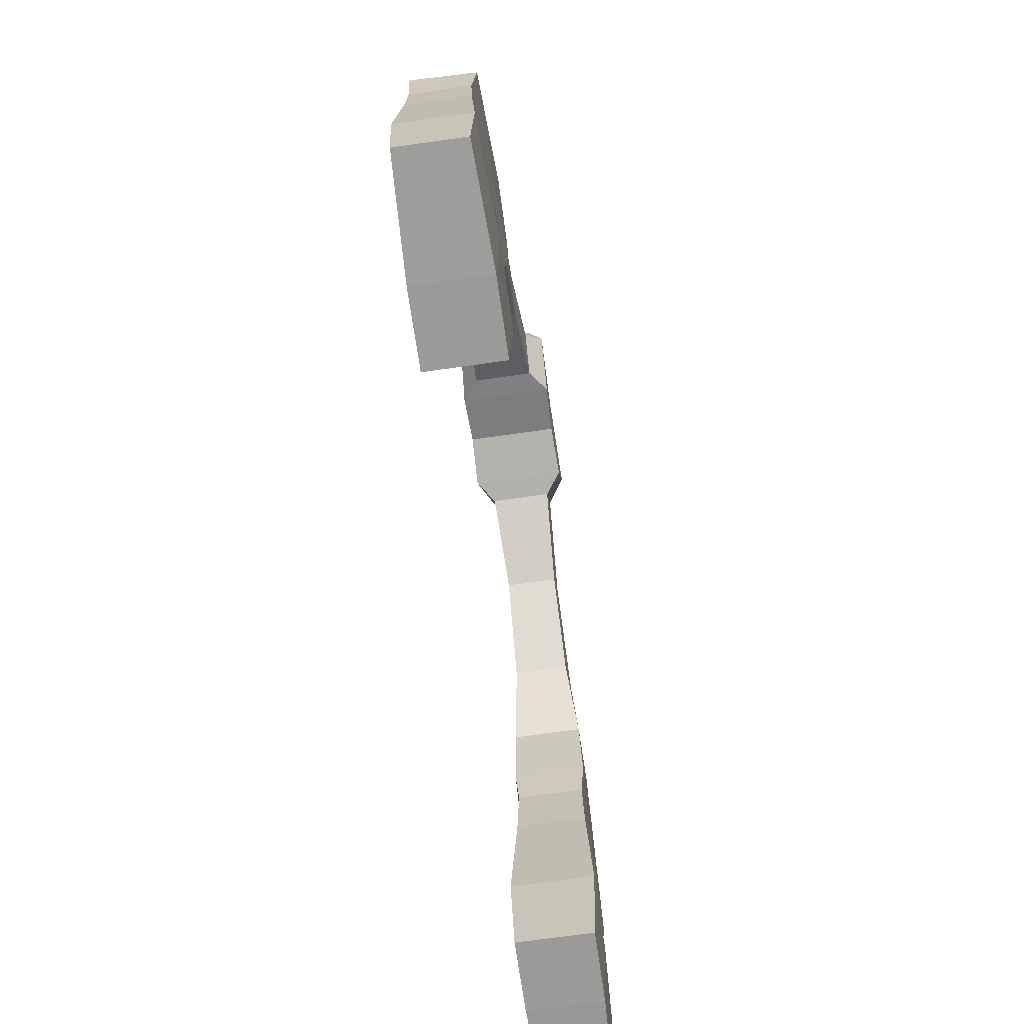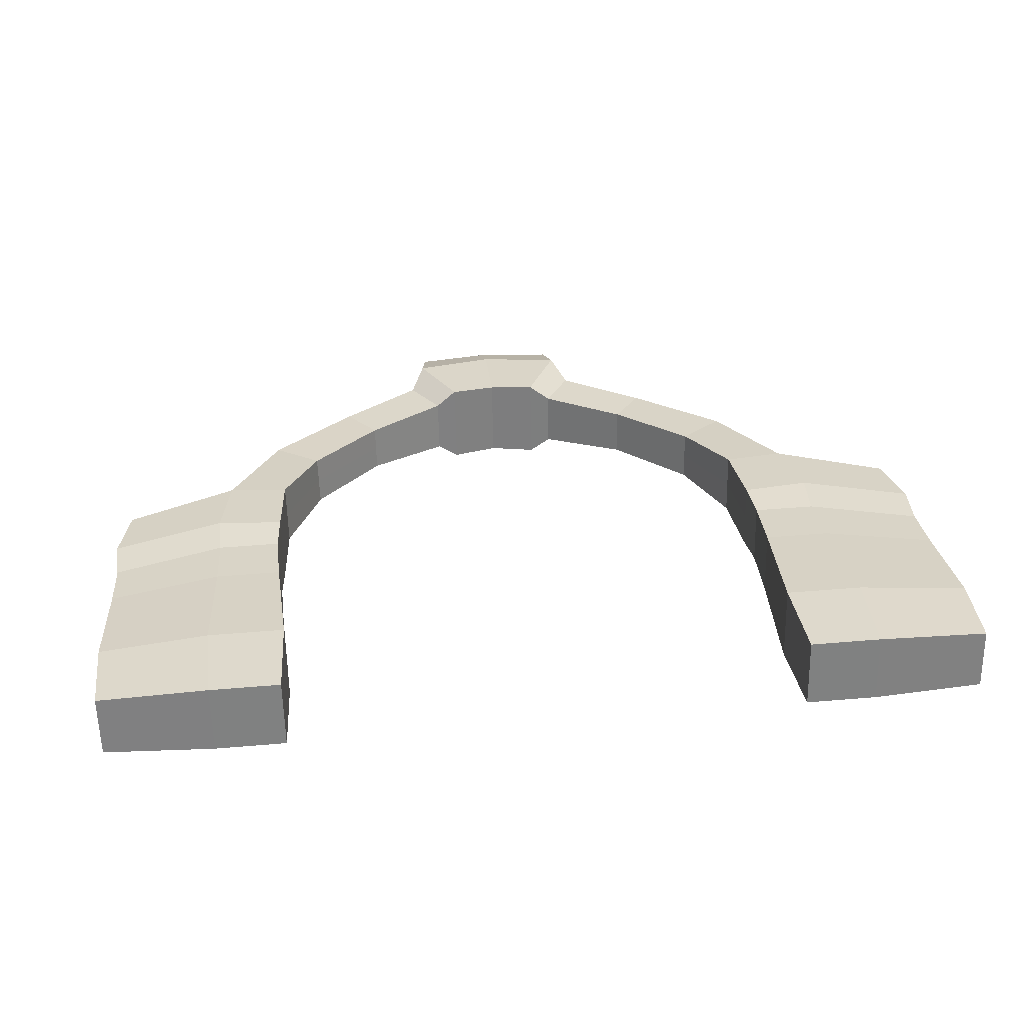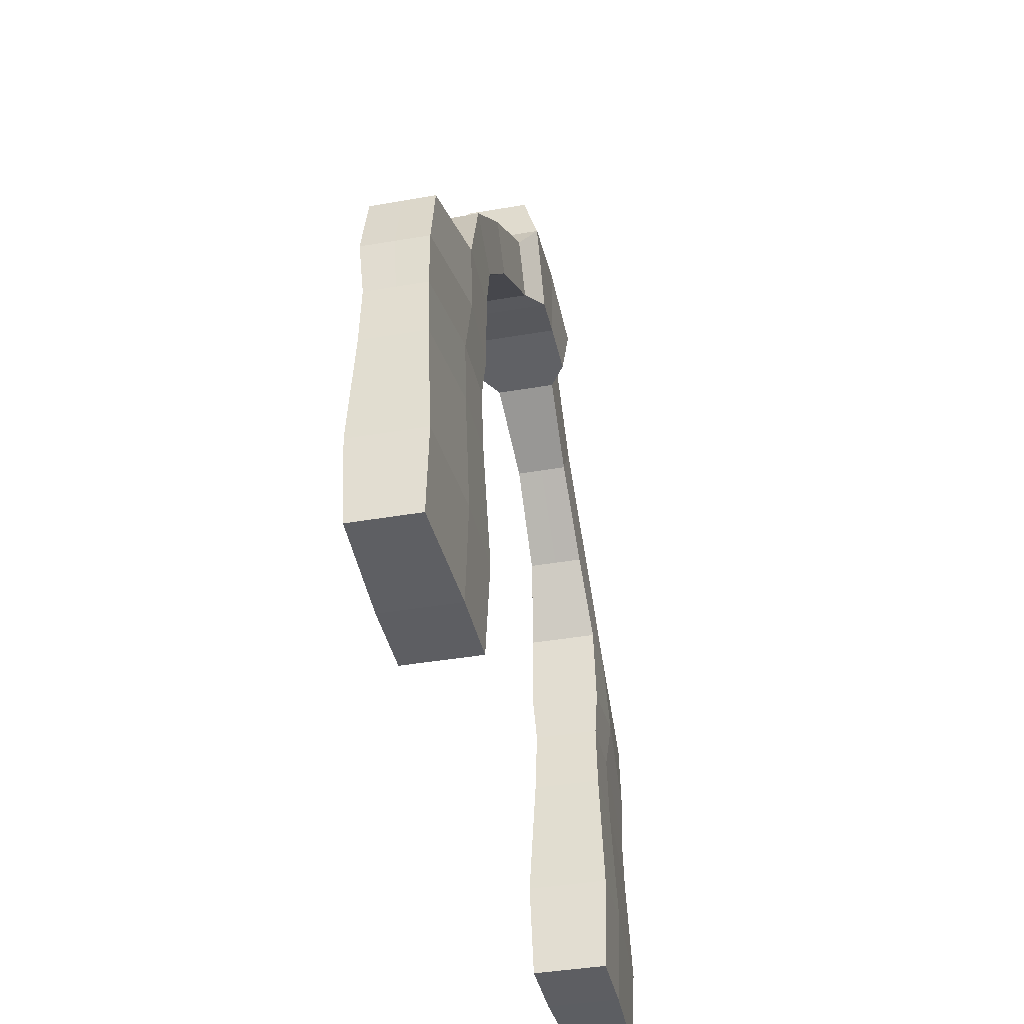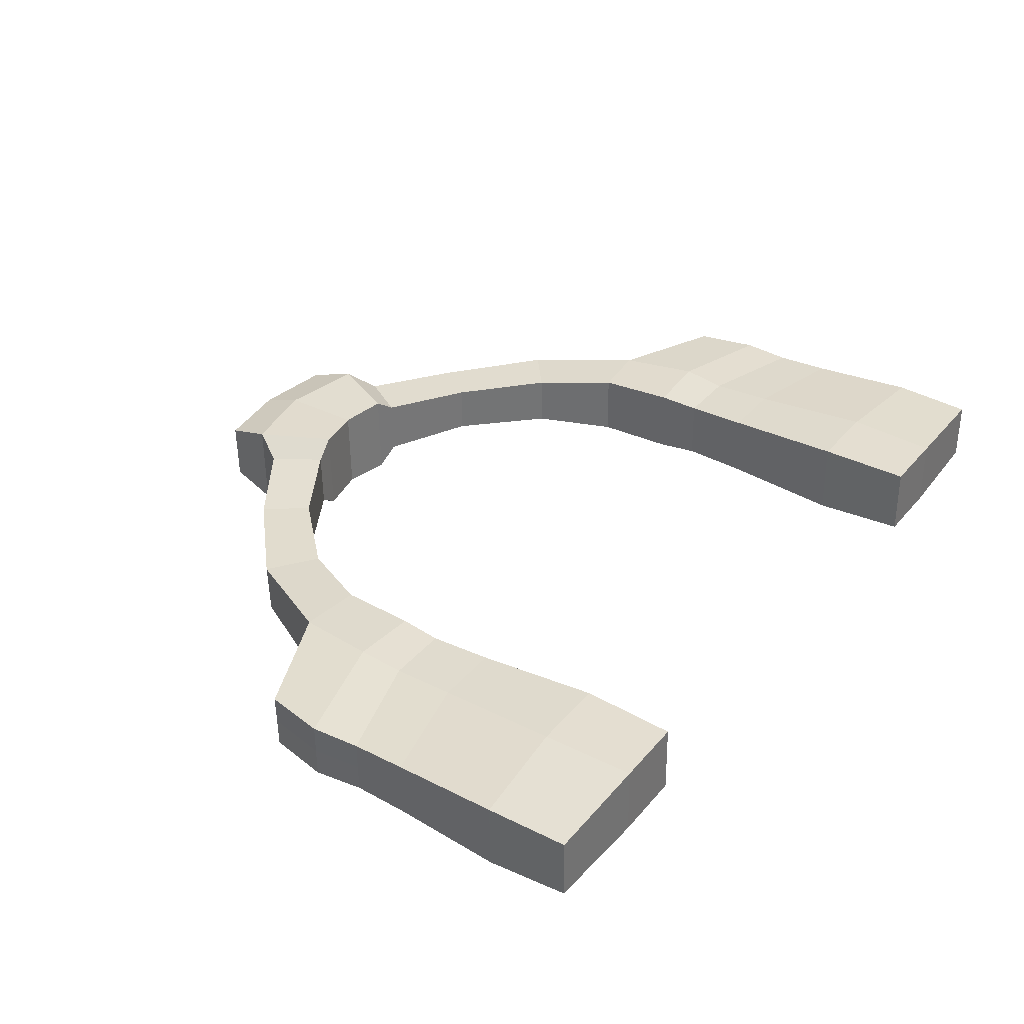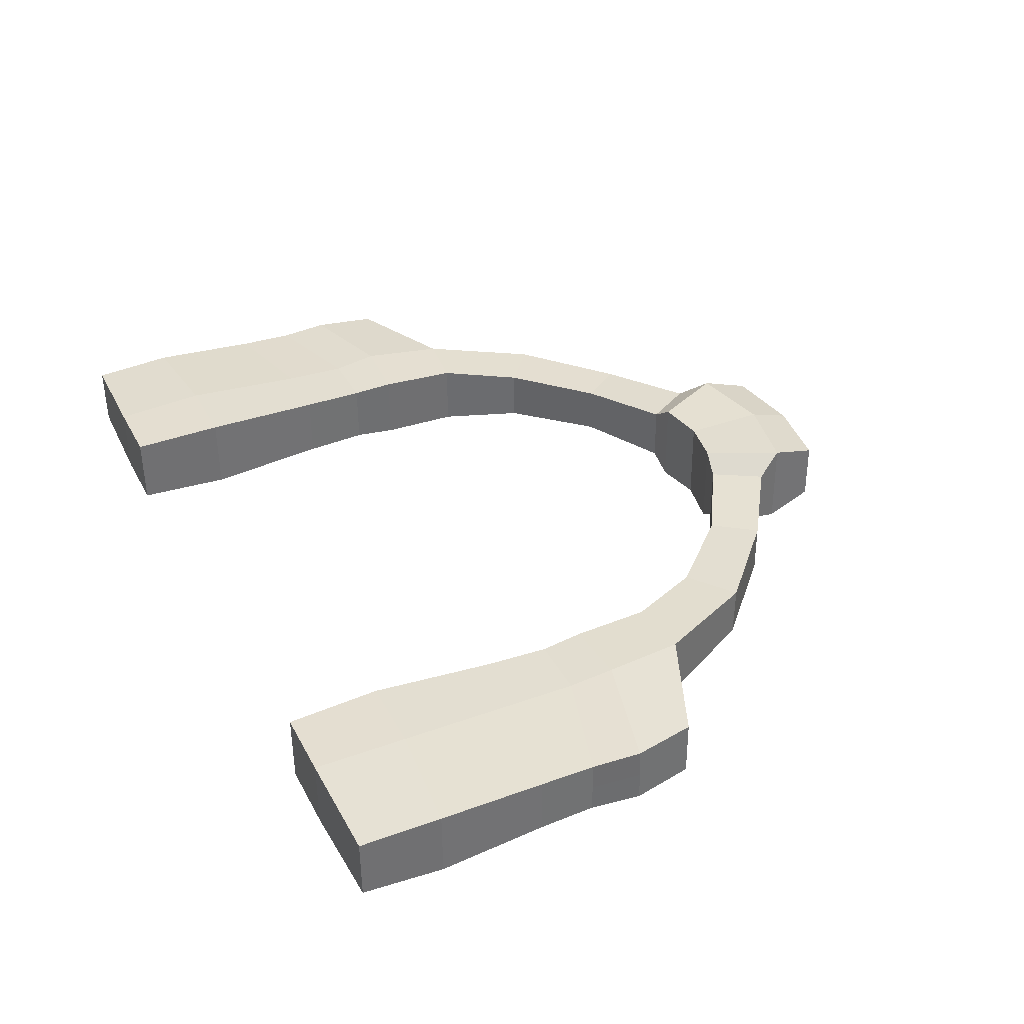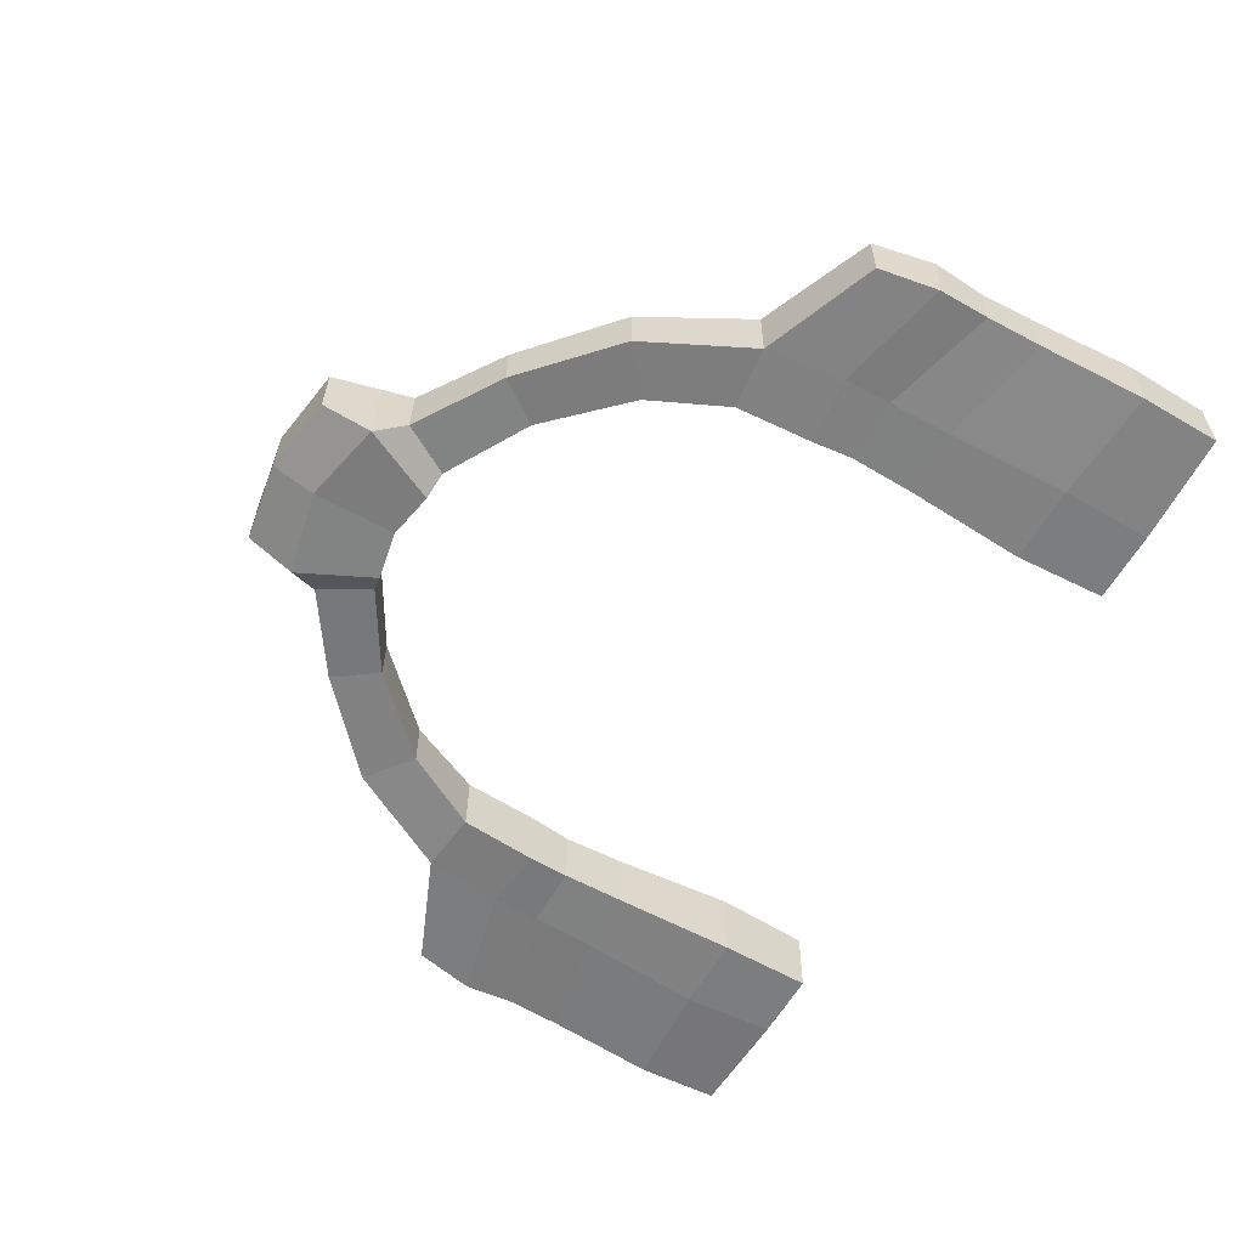
<metadata>
{"format":"obj","ext":"obj","renderer":"f3d","projection":"perspective","resolution":1024,"background":"white","views":[{"elev":-69.3,"azim":97.0,"up":"+Y"},{"elev":30.1,"azim":-5.9,"up":"+Z"},{"elev":-39.3,"azim":-78.9,"up":"+Y"},{"elev":34.2,"azim":-55.7,"up":"+Z"},{"elev":37.7,"azim":65.1,"up":"+Z"},{"elev":-60.8,"azim":-119.5,"up":"+Z"}]}
</metadata>
<code>
o Cube
v -0.6384 6.005 -0.235
v -3.63 2.136 -0.2953
v -3.557 3.042 -0.2947
v -3.653 2.551 -0.3103
v -3.641 1.684 -0.2956
v -3.683 0.8046 -0.2964
v -3.661 0.136 -0.2959
v -2.207 2.391 -0.2665
v -0.6827 5.607 -0.2359
v -0.3923 5.001 -0.2301
v -0.8051 5.368 -0.2384
v -0.5711 4.971 -0.2337
v -1.485 4.923 -0.253
v -1.237 4.579 -0.246
v -2.2 4.276 -0.2703
v -1.825 3.982 -0.2549
v -2.64 3.421 -0.2762
v -2.137 3.362 -0.2641
v -2.182 2.731 -0.266
v -2.194 1.877 -0.2662
v -2.147 0.8763 -0.2653
v -2.757 0.1159 -0.2775
v -2.172 0.1159 -0.2658
v -2.178 0.1159 0.02657
v -2.763 0.1159 0.01484
v -2.751 0.1159 -0.5699
v -2.166 0.1159 -0.5581
v -2.153 0.8763 0.05243
v -2.789 0.8763 0.03968
v -2.776 0.8763 -0.5957
v -2.141 0.8763 -0.583
v -2.199 1.877 0.004507
v -2.741 1.877 -0.006354
v -2.189 1.877 -0.5369
v -2.73 1.877 -0.5478
v -2.188 2.731 0.01661
v -2.741 2.759 0.02694
v -2.176 2.731 -0.5486
v -2.713 2.779 -0.5373
v -2.144 3.362 0.005868
v -2.646 3.422 -0.006193
v -2.131 3.361 -0.534
v -2.633 3.42 -0.5461
v -1.833 3.984 -0.03805
v -2.207 4.279 -0.0535
v -1.818 3.98 -0.4717
v -2.192 4.274 -0.4871
v -1.242 4.58 -0.04196
v -1.49 4.924 -0.04893
v -1.232 4.578 -0.4501
v -1.48 4.923 -0.4571
v -0.5758 4.971 0.003084
v -0.8098 5.368 -0.001609
v -0.5663 4.971 -0.4704
v -0.8003 5.368 -0.4751
v -0.3997 5.001 0.1373
v -0.6901 5.607 0.1314
v -0.385 5.001 -0.5974
v -0.6753 5.607 -0.6033
v -2.728 2.391 -0.01898
v -2.717 2.391 -0.5347
v -2.212 2.391 -0.008634
v -2.202 2.391 -0.5243
v -3.666 0.136 -0.03889
v -3.655 0.136 -0.553
v -3.688 0.8046 -0.01704
v -3.677 0.8046 -0.5757
v -3.646 1.684 -0.05752
v -3.637 1.684 -0.5336
v -3.666 2.542 -0.06225
v -3.64 2.56 -0.5583
v -3.635 2.136 -0.06863
v -3.626 2.136 -0.522
v -3.563 3.043 -0.05738
v -3.552 3.042 -0.5321
v -0.6433 6.005 0.01252
v -0.6334 6.005 -0.4825
v 0 6.103 -0.2222
v 0.6384 6.005 -0.2094
v 3.63 2.136 -0.1497
v 3.557 3.042 -0.152
v 3.654 2.551 -0.1637
v 3.642 1.684 -0.1495
v 3.683 0.8046 -0.1486
v 3.661 0.136 -0.1491
v 2.207 2.391 -0.1779
v 0 5.753 -0.2222
v -0 5.074 -0.2222
v 0.6827 5.607 -0.2085
v 0.3923 5.001 -0.2143
v 0.8051 5.368 -0.2061
v 0.5711 4.971 -0.2108
v 1.485 4.923 -0.1934
v 1.237 4.579 -0.1964
v 2.2 4.276 -0.1821
v 1.825 3.982 -0.1816
v 2.64 3.421 -0.1703
v 2.137 3.362 -0.1783
v 2.182 2.731 -0.1784
v 2.194 1.877 -0.1782
v 2.147 0.8763 -0.1791
v 2.757 0.1159 -0.1669
v 2.172 0.1159 -0.1786
v 2.166 0.1159 0.1137
v 2.751 0.1159 0.1254
v 2.763 0.1159 -0.4593
v 2.178 0.1159 -0.471
v 2.141 0.8763 0.1386
v 2.776 0.8763 0.1513
v 2.789 0.8763 -0.4841
v 2.153 0.8763 -0.4969
v 2.189 1.877 0.09252
v 2.73 1.877 0.1034
v 2.199 1.877 -0.4489
v 2.741 1.877 -0.4381
v 2.176 2.731 0.1042
v 2.729 2.759 0.1367
v 2.188 2.731 -0.461
v 2.723 2.779 -0.4282
v 2.133 3.362 0.09165
v 2.635 3.422 0.09974
v 2.142 3.361 -0.4483
v 2.644 3.42 -0.4402
v 1.824 3.984 0.03531
v 2.199 4.279 0.03488
v 1.826 3.98 -0.3986
v 2.201 4.274 -0.399
v 1.234 4.58 0.007692
v 1.482 4.924 0.01069
v 1.24 4.578 -0.4005
v 1.488 4.923 -0.3975
v 0.5663 4.971 0.026
v 0.8003 5.368 0.03069
v 0.5758 4.971 -0.4475
v 0.8098 5.368 -0.4428
v 0.385 5.001 0.153
v 0.6753 5.607 0.1588
v 0.3997 5.001 -0.5817
v 0.6901 5.607 -0.5759
v -0.007132 5.074 0.1333
v -0.007132 5.753 0.1333
v 0.007132 5.074 -0.5778
v 0.007132 5.753 -0.5778
v 2.717 2.391 0.09025
v 2.728 2.391 -0.4254
v 2.202 2.391 0.0799
v 2.212 2.391 -0.4358
v 3.655 0.136 0.108
v 3.666 0.136 -0.4061
v 3.677 0.8046 0.1307
v 3.688 0.8046 -0.428
v 3.637 1.684 0.08857
v 3.646 1.684 -0.3875
v 3.656 2.542 0.08462
v 3.651 2.56 -0.4121
v 3.626 2.136 0.07701
v 3.635 2.136 -0.3764
v 3.553 3.043 0.08536
v 3.561 3.042 -0.3894
v 0.6334 6.005 0.03813
v 0.6433 6.005 -0.4569
v -0.004806 6.103 0.01738
v 0.004806 6.103 -0.4618
f 24 25 22 23
f 26 22 7 65
f 41 17 3 74
f 28 24 23 21
f 28 21 20 32
f 62 8 19 36
f 43 17 15 47
f 36 19 18 40
f 40 18 16 44
f 44 16 14 48
f 47 15 13 51
f 55 11 9 59
f 48 14 12 52
f 51 13 11 55
f 52 12 10 56
f 56 10 88 140
f 32 20 8 62
f 67 6 5 69
f 64 66 6 7
f 73 2 4 71
f 71 4 3 75
f 69 5 2 73
f 77 1 78 163
f 59 9 1 77
f 23 22 26 27
f 22 25 64 7
f 24 28 29 25
f 17 43 75 3
f 26 30 31 27
f 21 23 27 31
f 30 26 65 67
f 29 28 32 33
f 31 30 35 34
f 21 31 34 20
f 38 39 43 42
f 60 62 36 37
f 63 61 39 38
f 8 63 38 19
f 17 41 45 15
f 19 38 42 18
f 29 33 68 66
f 37 36 40 41
f 45 44 48 49
f 41 40 44 45
f 42 43 47 46
f 18 42 46 16
f 50 51 55 54
f 46 47 51 50
f 16 46 50 14
f 15 45 49 13
f 11 53 57 9
f 14 50 54 12
f 13 49 53 11
f 49 48 52 53
f 58 59 143 142
f 53 52 56 57
f 54 55 59 58
f 12 54 58 10
f 10 58 142 88
f 143 59 77 163
f 57 56 140 141
f 20 34 63 8
f 34 35 61 63
f 33 32 62 60
f 39 61 73 71
f 6 66 68 5
f 7 6 67 65
f 2 72 70 4
f 4 70 74 3
f 5 68 72 2
f 35 30 67 69
f 60 37 70 72
f 25 29 66 64
f 37 41 74 70
f 33 60 72 68
f 61 35 69 73
f 43 39 71 75
f 1 76 162 78
f 57 141 162 76
f 9 57 76 1
f 104 103 102 105
f 106 149 85 102
f 121 158 81 97
f 108 101 103 104
f 108 112 100 101
f 146 116 99 86
f 123 127 95 97
f 116 120 98 99
f 120 124 96 98
f 124 128 94 96
f 127 131 93 95
f 135 139 89 91
f 128 132 92 94
f 131 135 91 93
f 132 136 90 92
f 140 141 87 88
f 136 140 88 90
f 112 146 86 100
f 151 153 83 84
f 148 85 84 150
f 157 155 82 80
f 155 159 81 82
f 153 157 80 83
f 161 163 78 79
f 141 162 78 87
f 139 161 79 89
f 103 107 106 102
f 102 85 148 105
f 104 105 109 108
f 97 81 159 123
f 106 107 111 110
f 101 111 107 103
f 110 151 149 106
f 109 113 112 108
f 111 114 115 110
f 101 100 114 111
f 118 122 123 119
f 144 117 116 146
f 147 118 119 145
f 86 99 118 147
f 97 95 125 121
f 99 98 122 118
f 109 150 152 113
f 117 121 120 116
f 125 129 128 124
f 121 125 124 120
f 122 126 127 123
f 98 96 126 122
f 130 134 135 131
f 126 130 131 127
f 96 94 130 126
f 95 93 129 125
f 91 89 137 133
f 94 92 134 130
f 93 91 133 129
f 129 133 132 128
f 138 142 143 139
f 133 137 136 132
f 134 138 139 135
f 92 90 138 134
f 88 87 143 142
f 90 88 142 138
f 143 163 161 139
f 137 141 140 136
f 100 86 147 114
f 114 147 145 115
f 113 144 146 112
f 119 155 157 145
f 84 83 152 150
f 85 149 151 84
f 80 82 154 156
f 82 81 158 154
f 83 80 156 152
f 115 153 151 110
f 144 156 154 117
f 105 148 150 109
f 117 154 158 121
f 113 152 156 144
f 145 157 153 115
f 123 159 155 119
f 79 78 162 160
f 87 78 163 143
f 137 160 162 141
f 89 79 160 137

</code>
